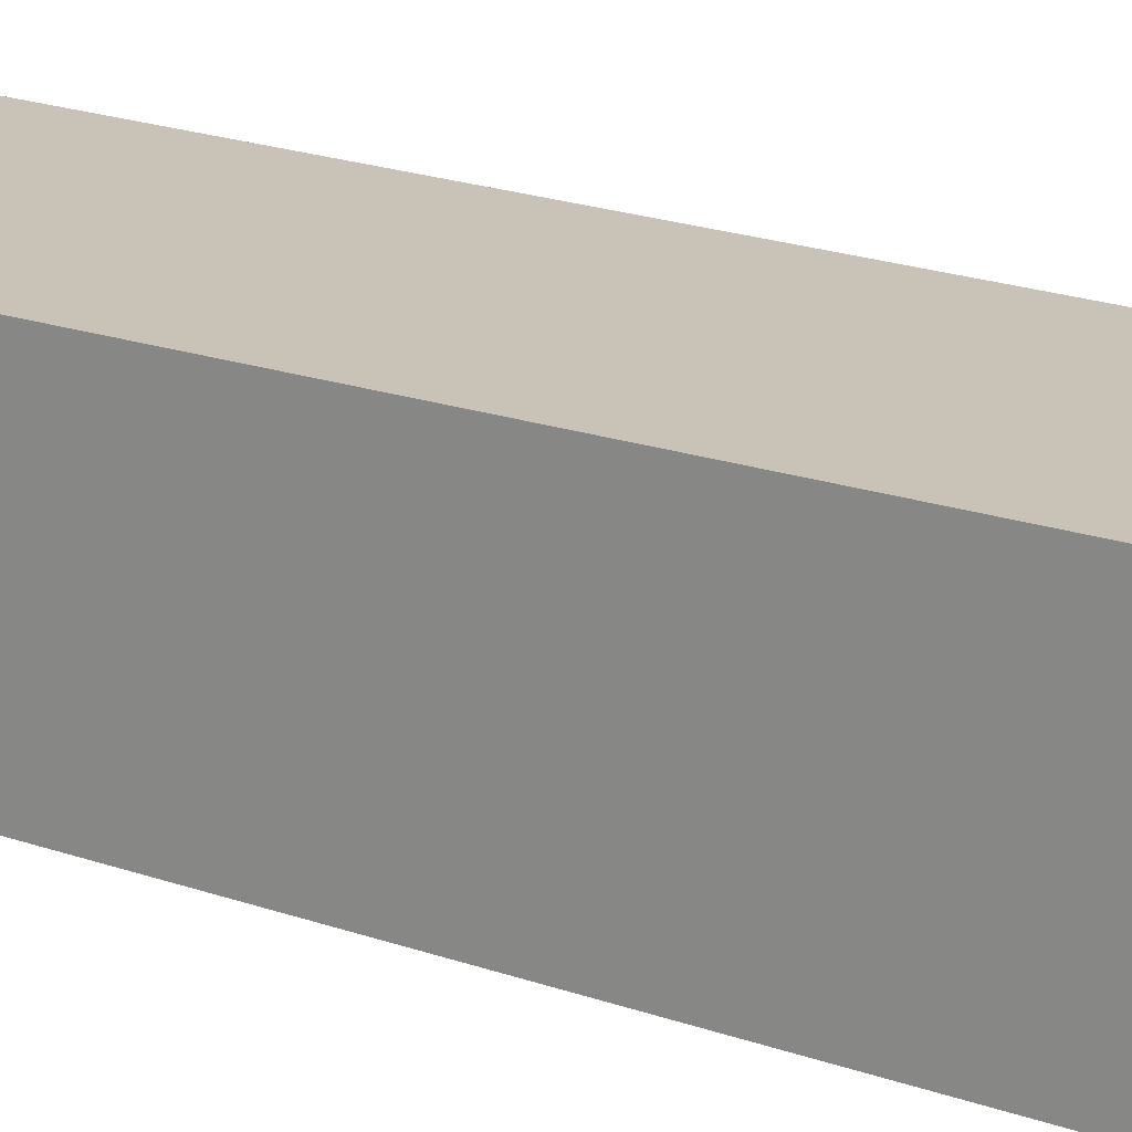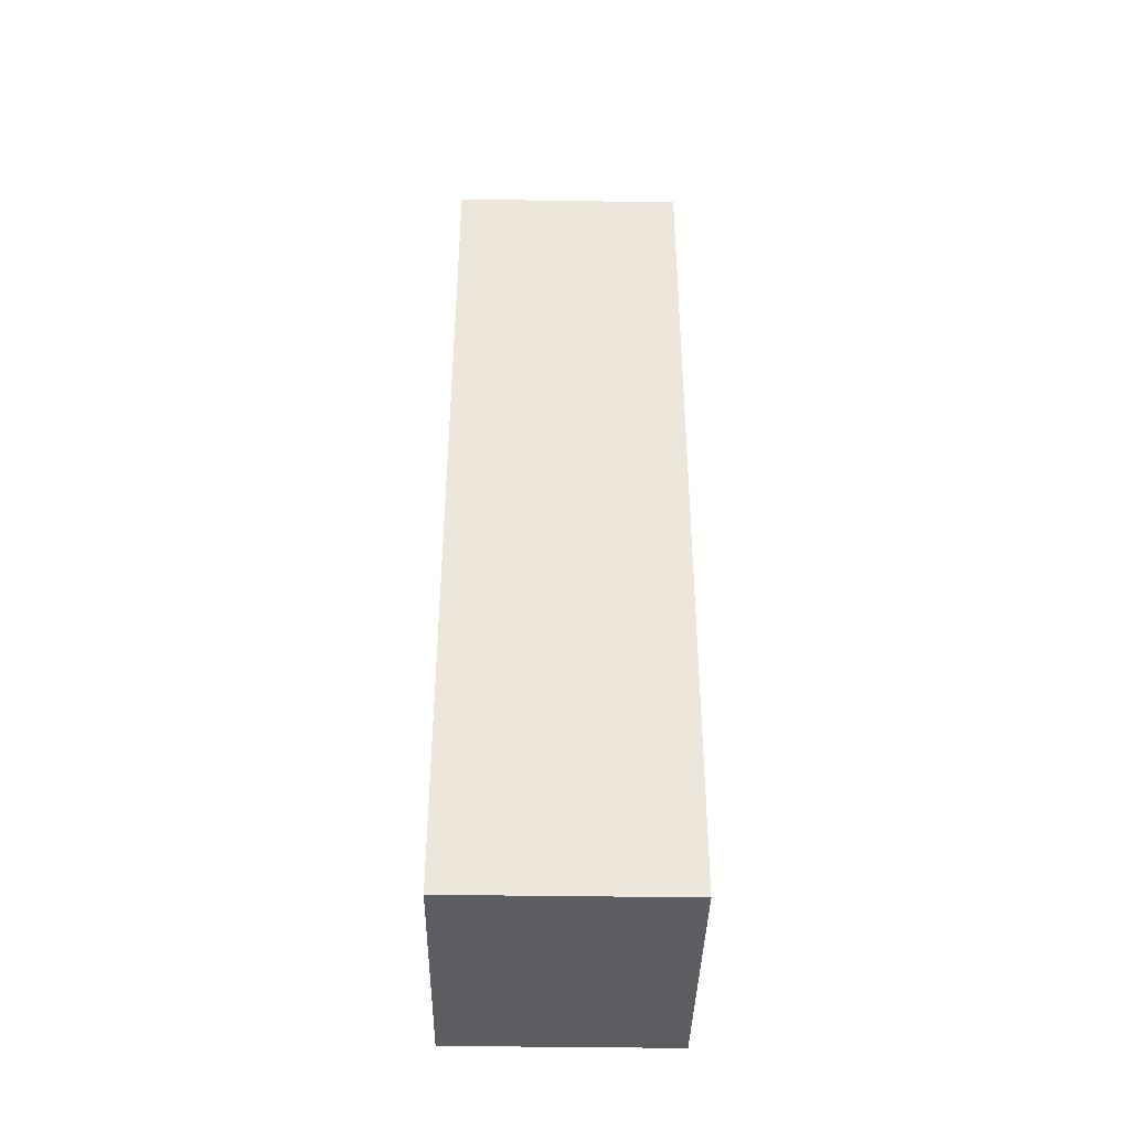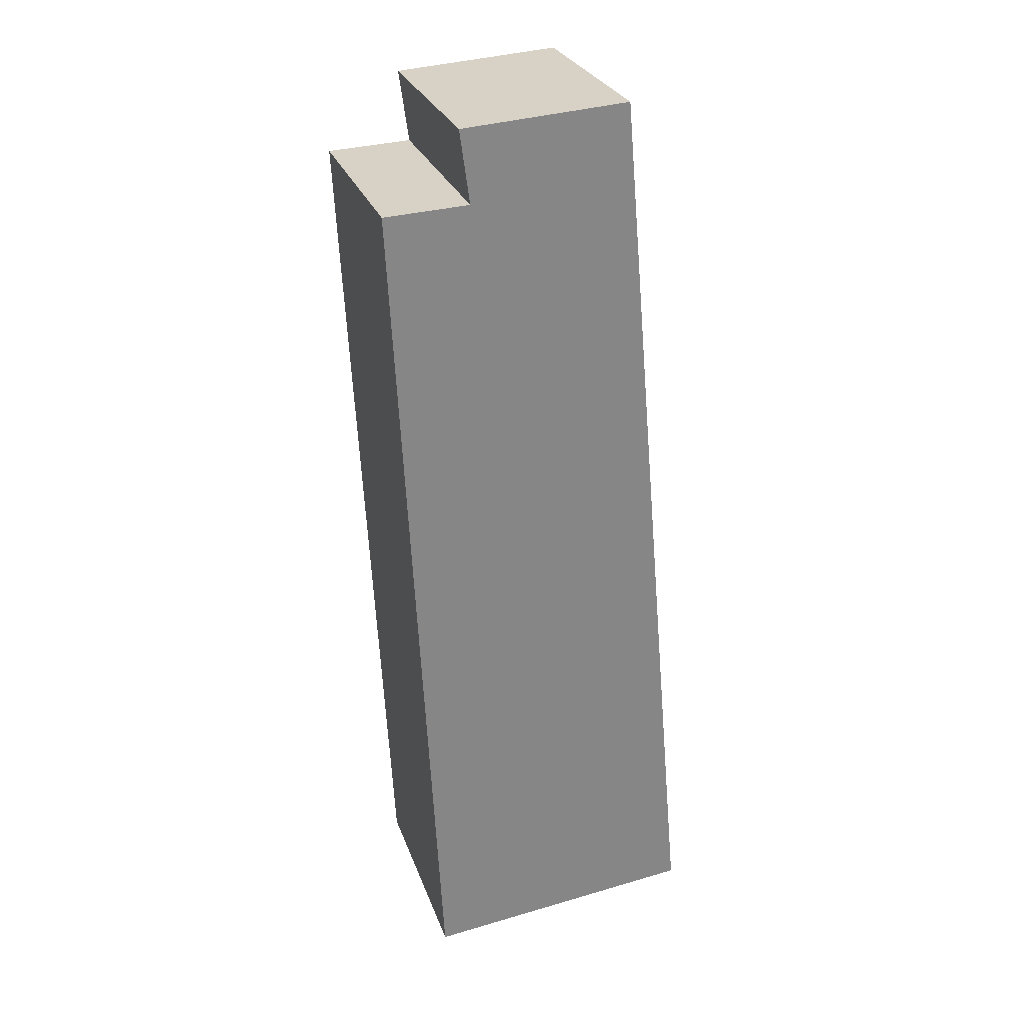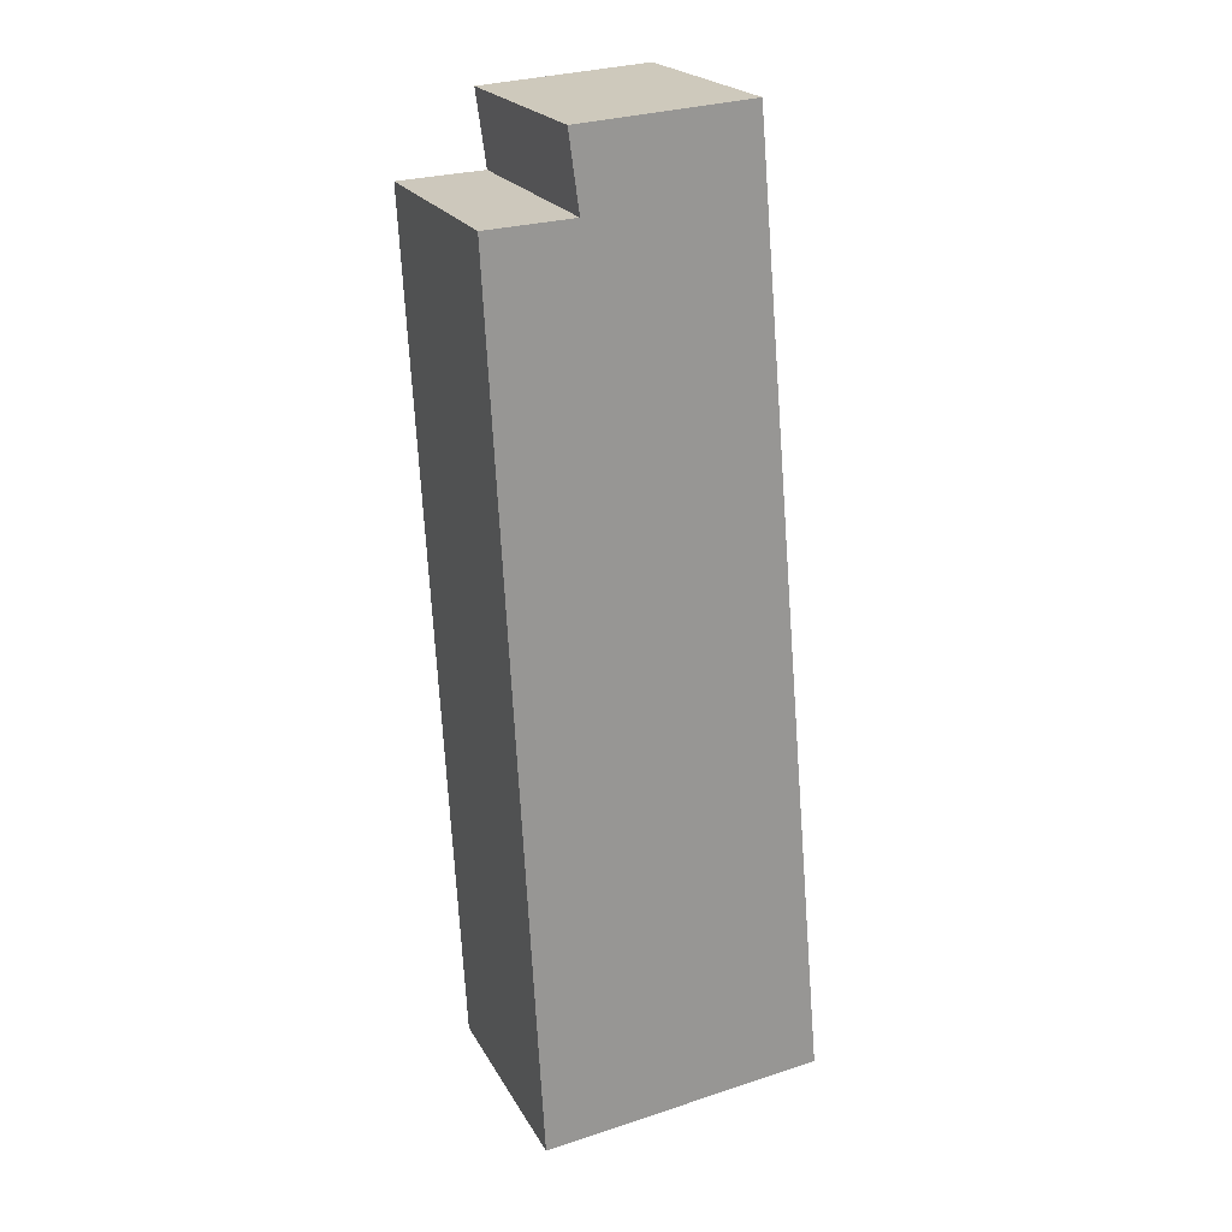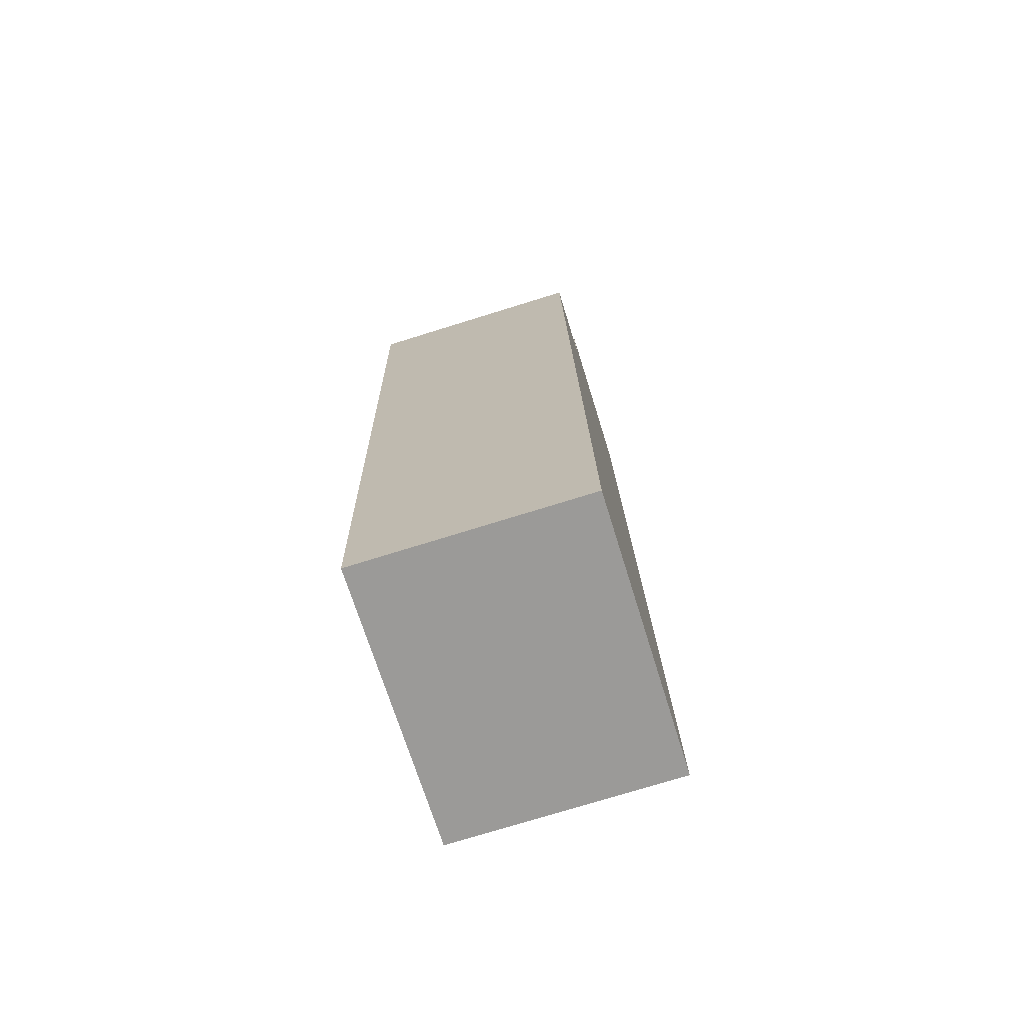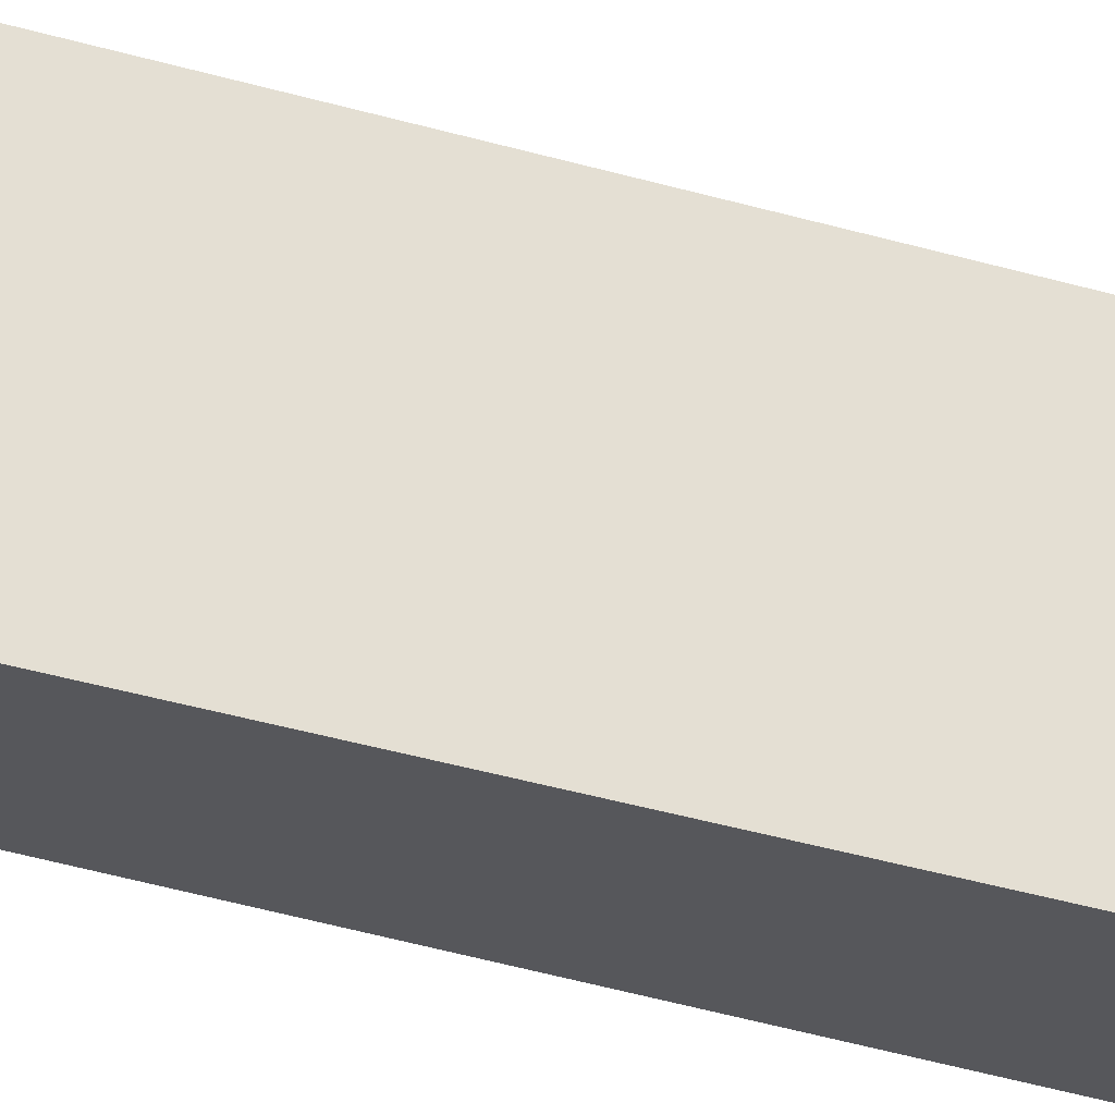
<metadata>
{"format":"obj","ext":"obj","renderer":"f3d","projection":"perspective","resolution":1024,"background":"white","views":[{"elev":19.5,"azim":-59.6,"up":"+Y"},{"elev":-44.2,"azim":-91.0,"up":"+Z"},{"elev":27.5,"azim":-17.4,"up":"+Z"},{"elev":21.7,"azim":-22.0,"up":"+Z"},{"elev":-75.2,"azim":-72.8,"up":"+Z"},{"elev":66.6,"azim":-79.6,"up":"+Y"}]}
</metadata>
<code>
v  2.548 2.385 0.937
v  0.896 2.385 0.044
v  0.791 2.385 0.81
v  3.4 2.385 -8.777
v  0.48 2.385 -9.094
v  0 2.385 1.46e-16
v  0.48 5.568e-16 -9.094
v  0 0 0
v  0.896 -2.694e-18 0.044
v  0.791 -4.96e-17 0.81
v  2.548 -5.737e-17 0.937
v  3.4 5.374e-16 -8.777
g defaultobject
f 1 2 3
f 2 1 4
f 2 4 5
f 5 6 2
f 7 6 5
f 6 7 8
f 9 3 2
f 3 9 10
f 8 2 6
f 2 8 9
f 10 1 3
f 1 10 11
f 11 4 1
f 4 11 12
f 12 5 4
f 5 12 7
f 10 12 11
f 12 10 9
f 12 9 8
f 12 8 7

</code>
